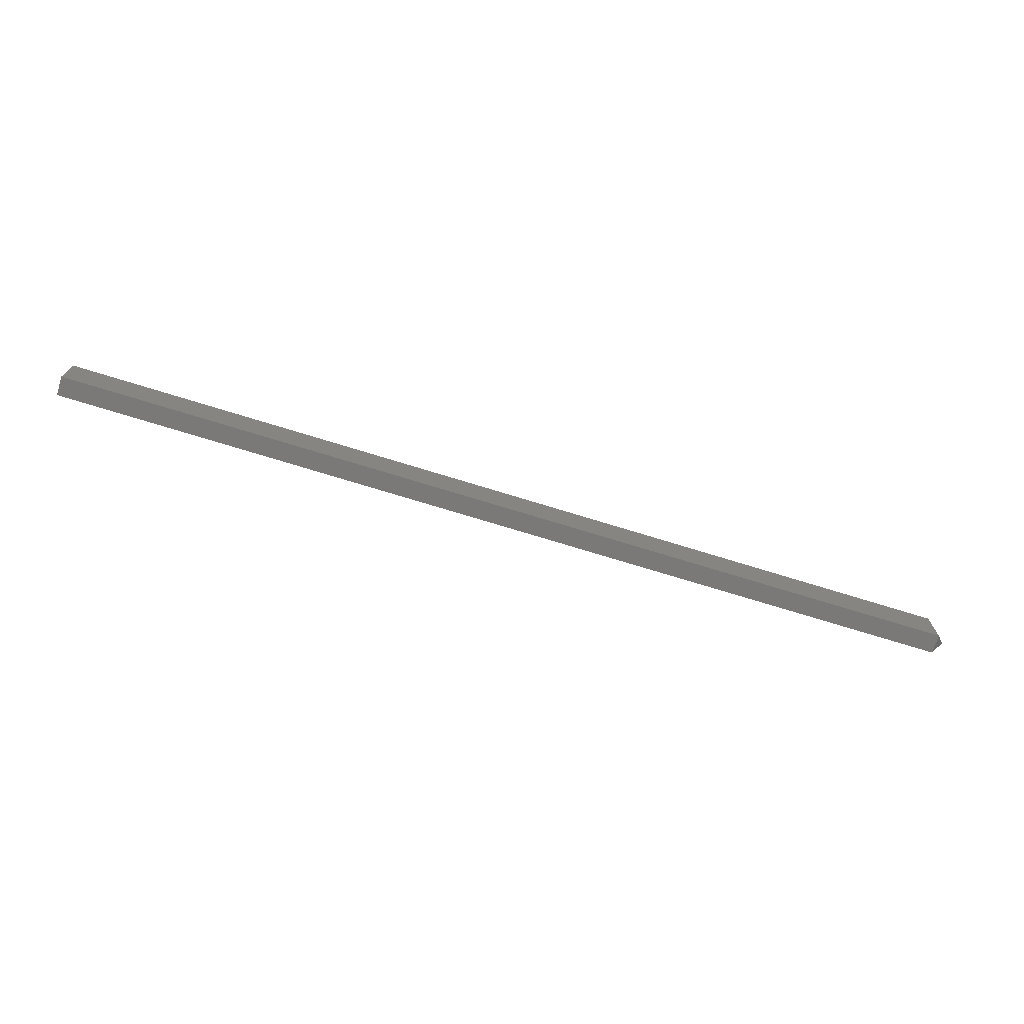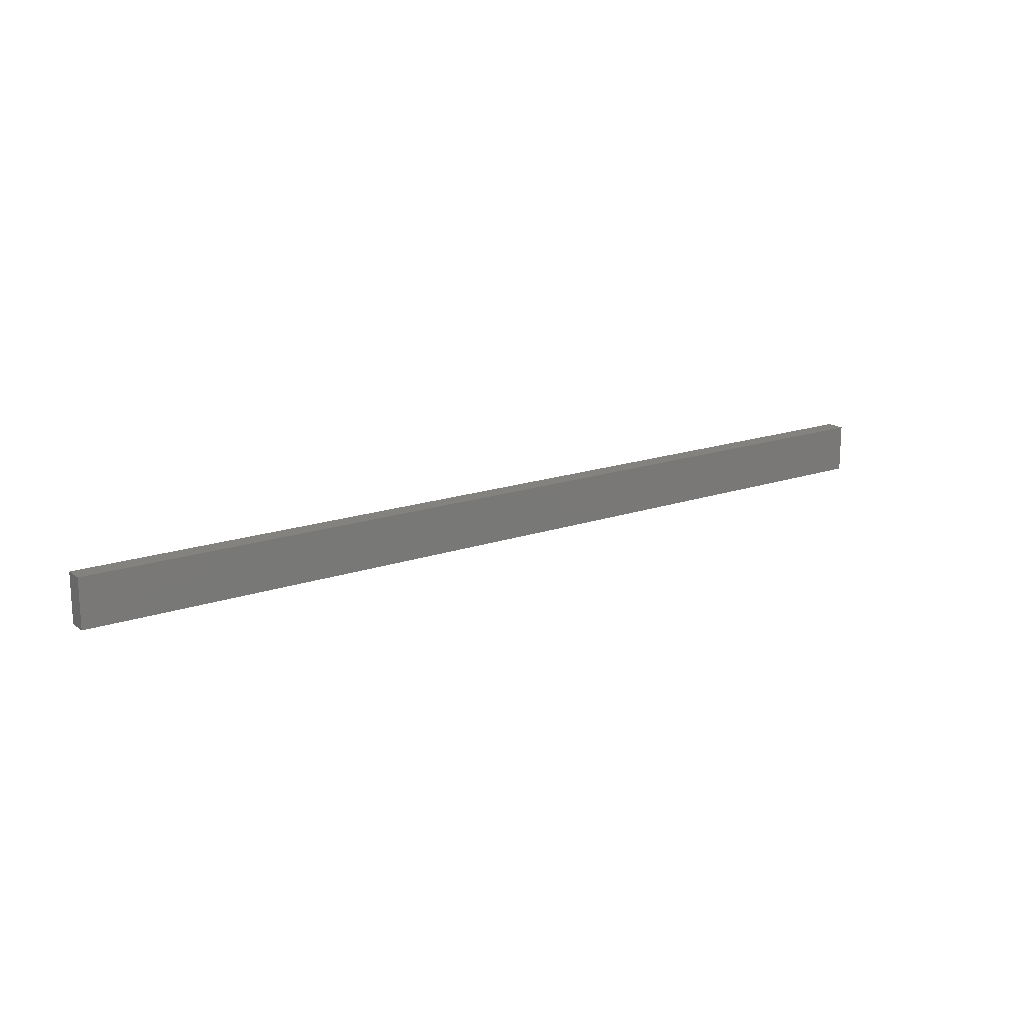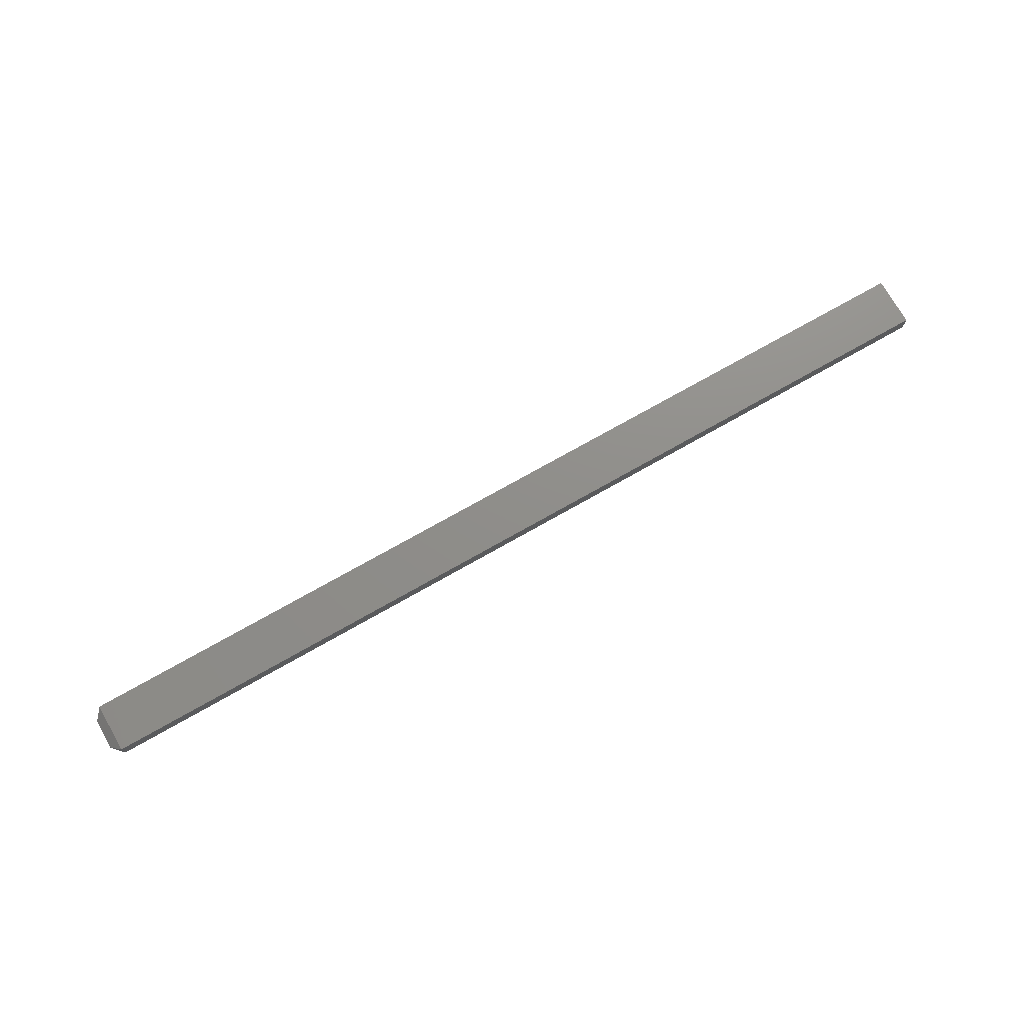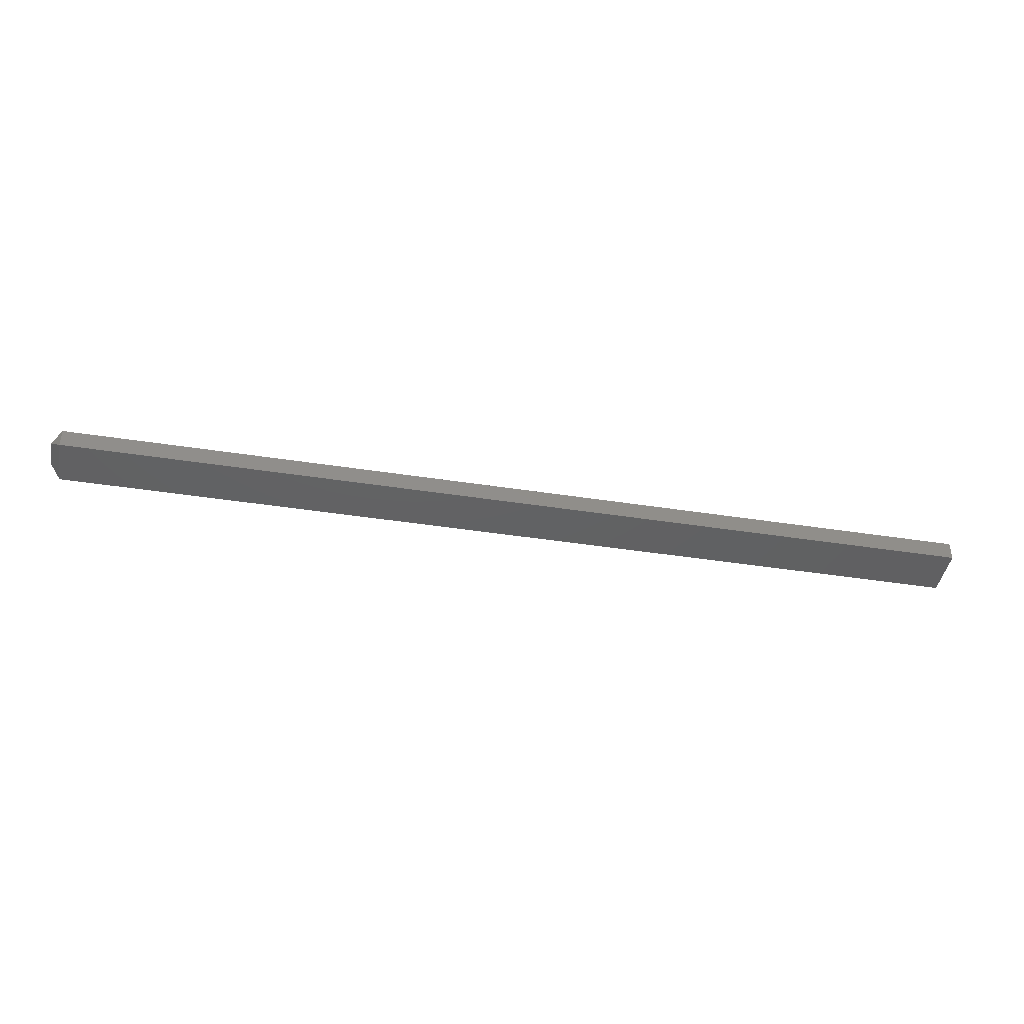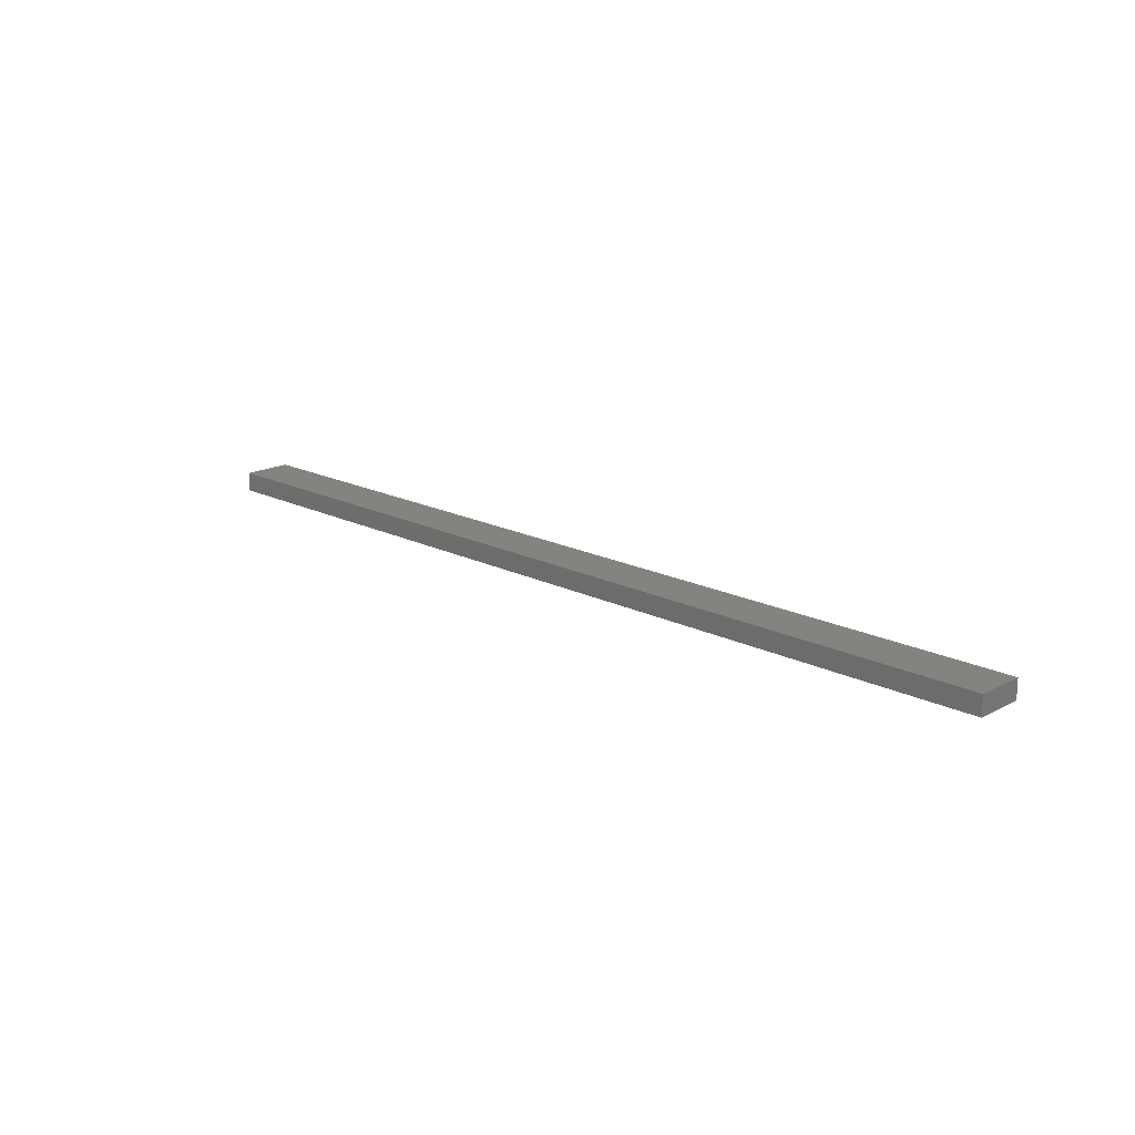
<metadata>
{"format":"stl","ext":"stl","renderer":"f3d","projection":"perspective","resolution":1024,"background":"white","views":[{"elev":-72.5,"azim":162.8,"up":"+Z"},{"elev":17.0,"azim":145.1,"up":"+Z"},{"elev":73.5,"azim":-29.6,"up":"+Y"},{"elev":-43.3,"azim":-10.4,"up":"+Y"},{"elev":17.8,"azim":44.5,"up":"+Y"}]}
</metadata>
<code>
# stl→obj: 10 verts, 16 faces
v 0 -0.007812 0.007812
v 0.007812 0 6.461e-18
v 0.007812 -0.01562 6.461e-18
v 0.007812 -0.01562 0.03947
v 0.007812 0 0.03947
v 2.348e-18 -0.007812 0.03166
v 0.75 -0.01562 -4.592e-17
v 0.75 -0.01562 0.03947
v 0.75 0 -4.592e-17
v 0.75 0 0.03947
f 1 2 3
f 4 5 6
f 3 7 4
f 4 7 8
f 4 6 3
f 3 6 1
f 2 5 9
f 9 5 10
f 5 2 6
f 6 2 1
f 3 2 7
f 7 2 9
f 8 10 4
f 4 10 5
f 7 9 8
f 8 9 10

</code>
